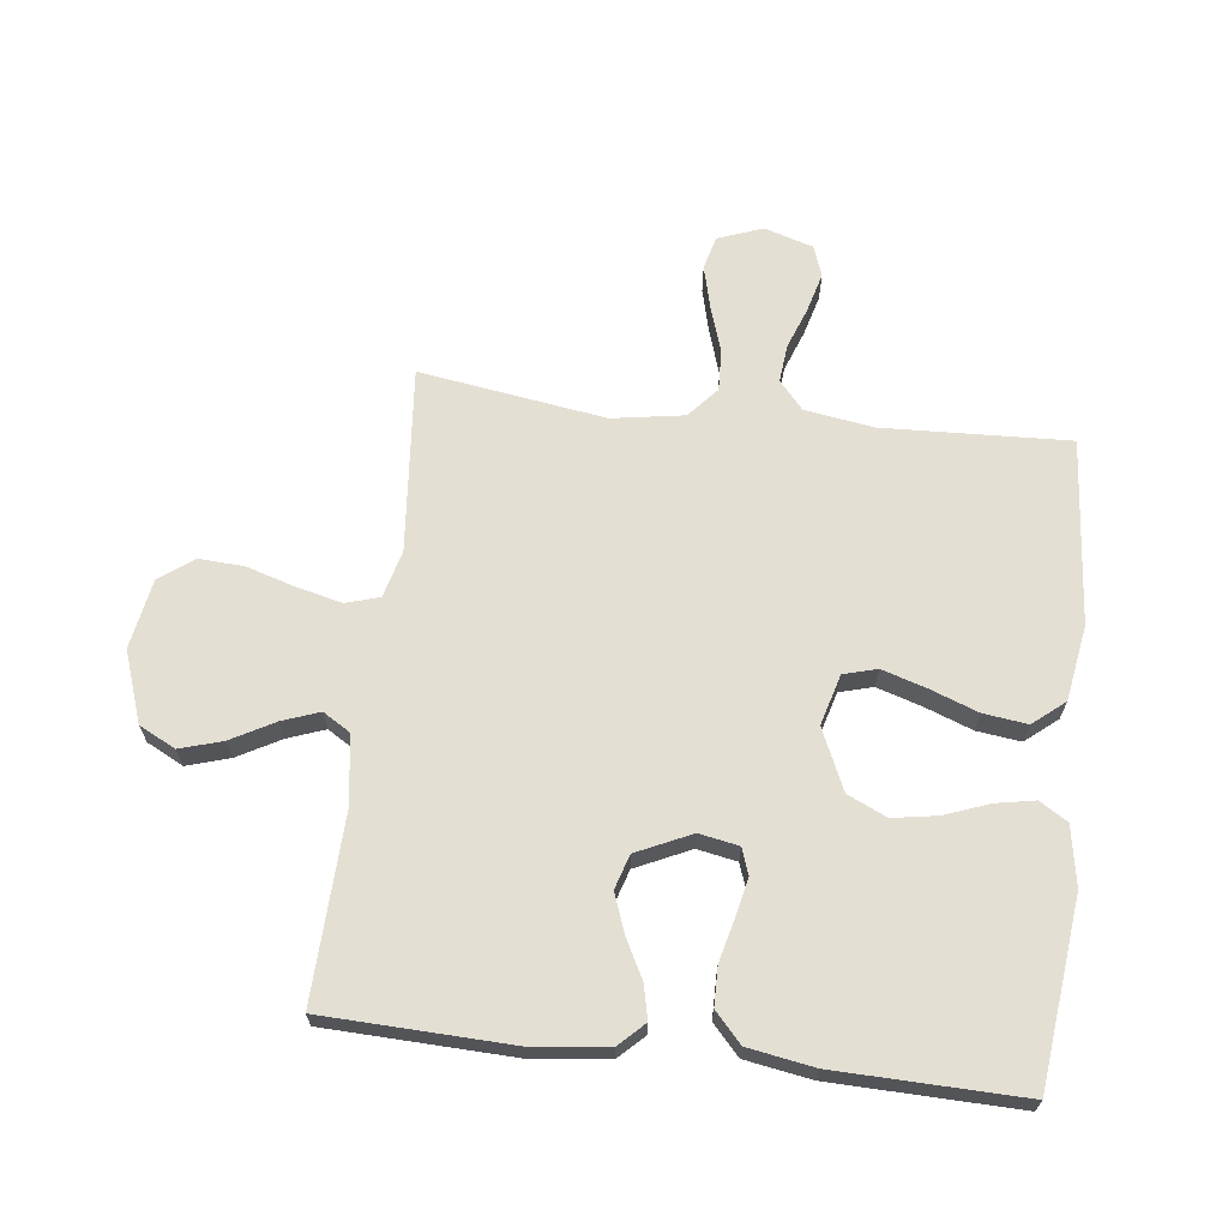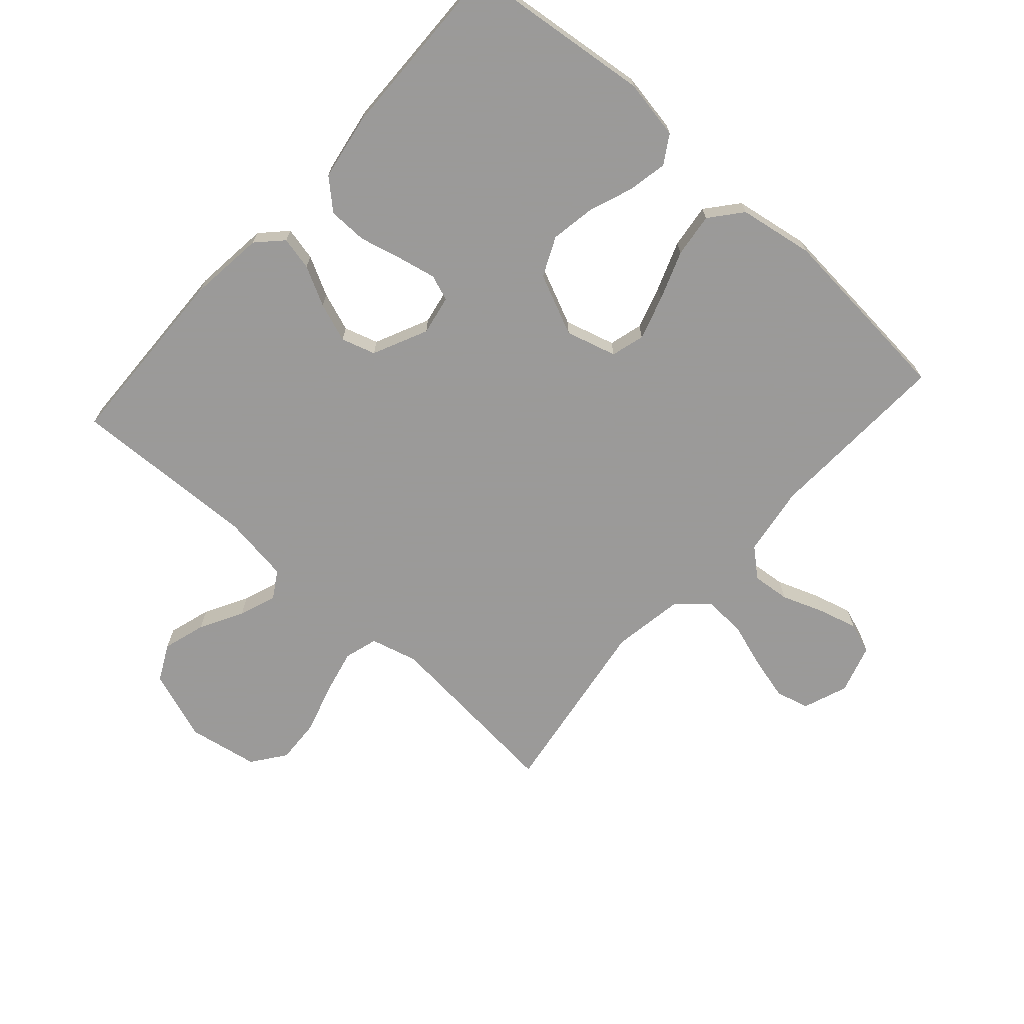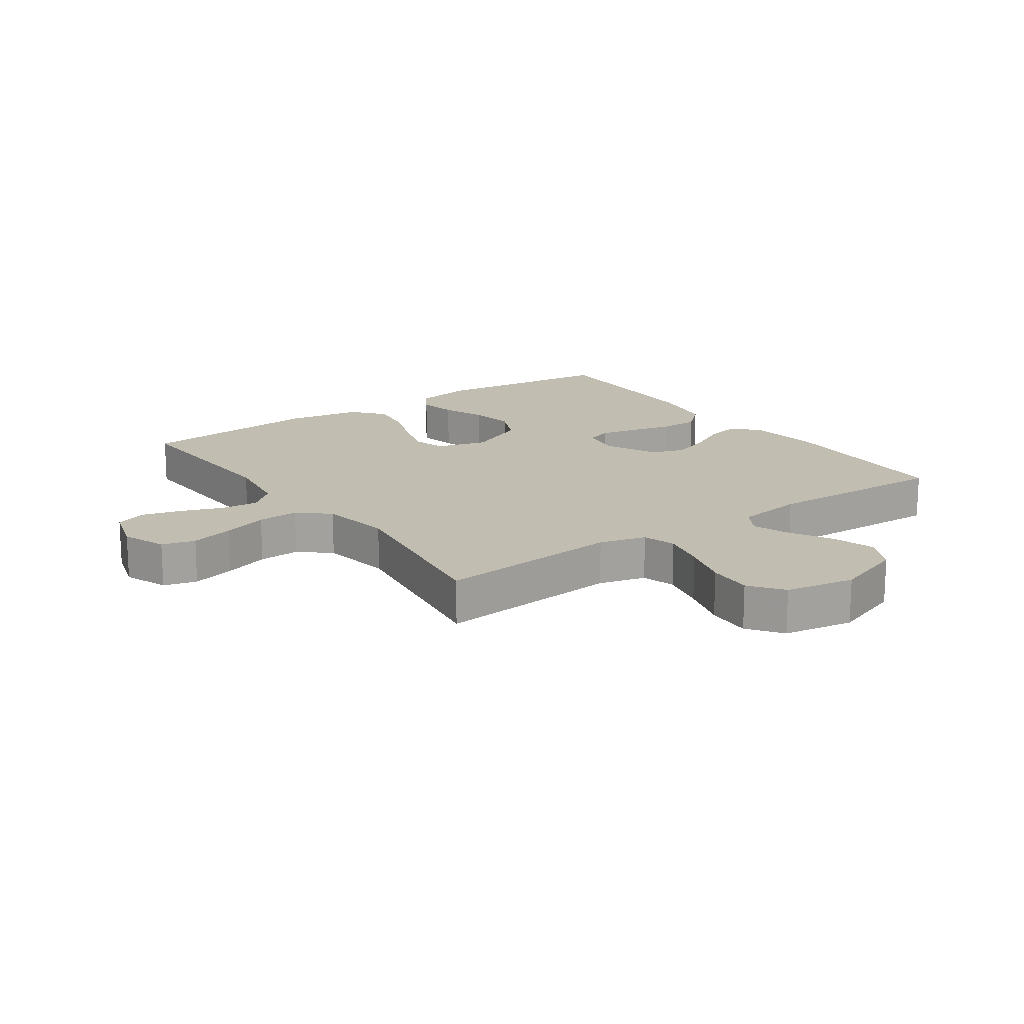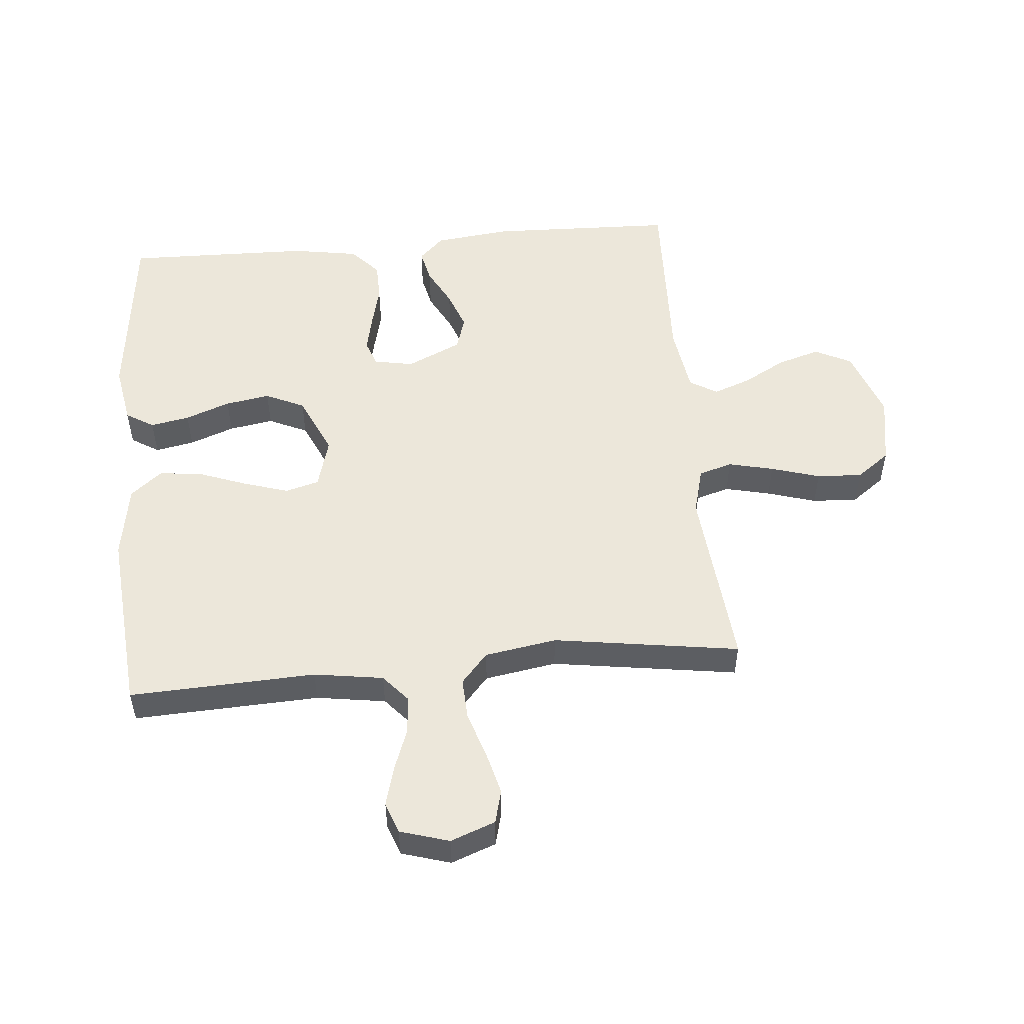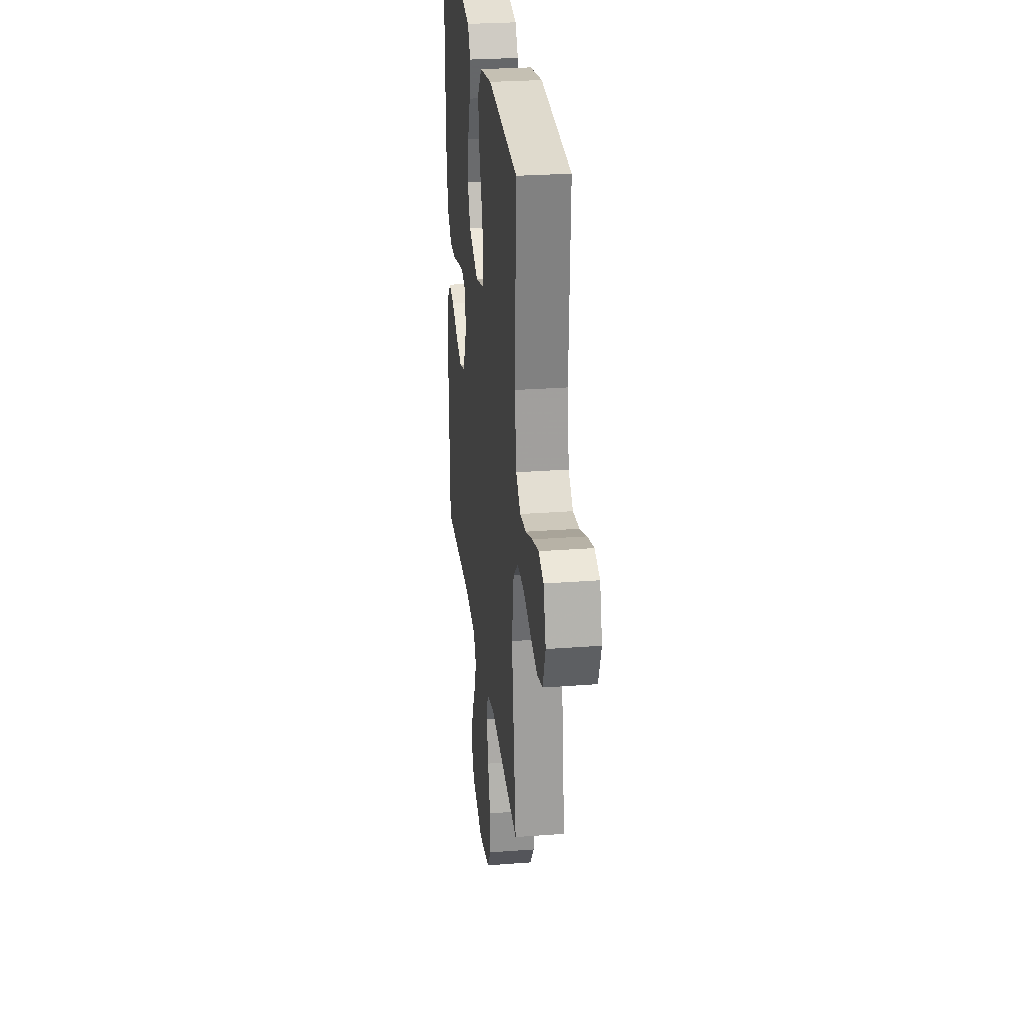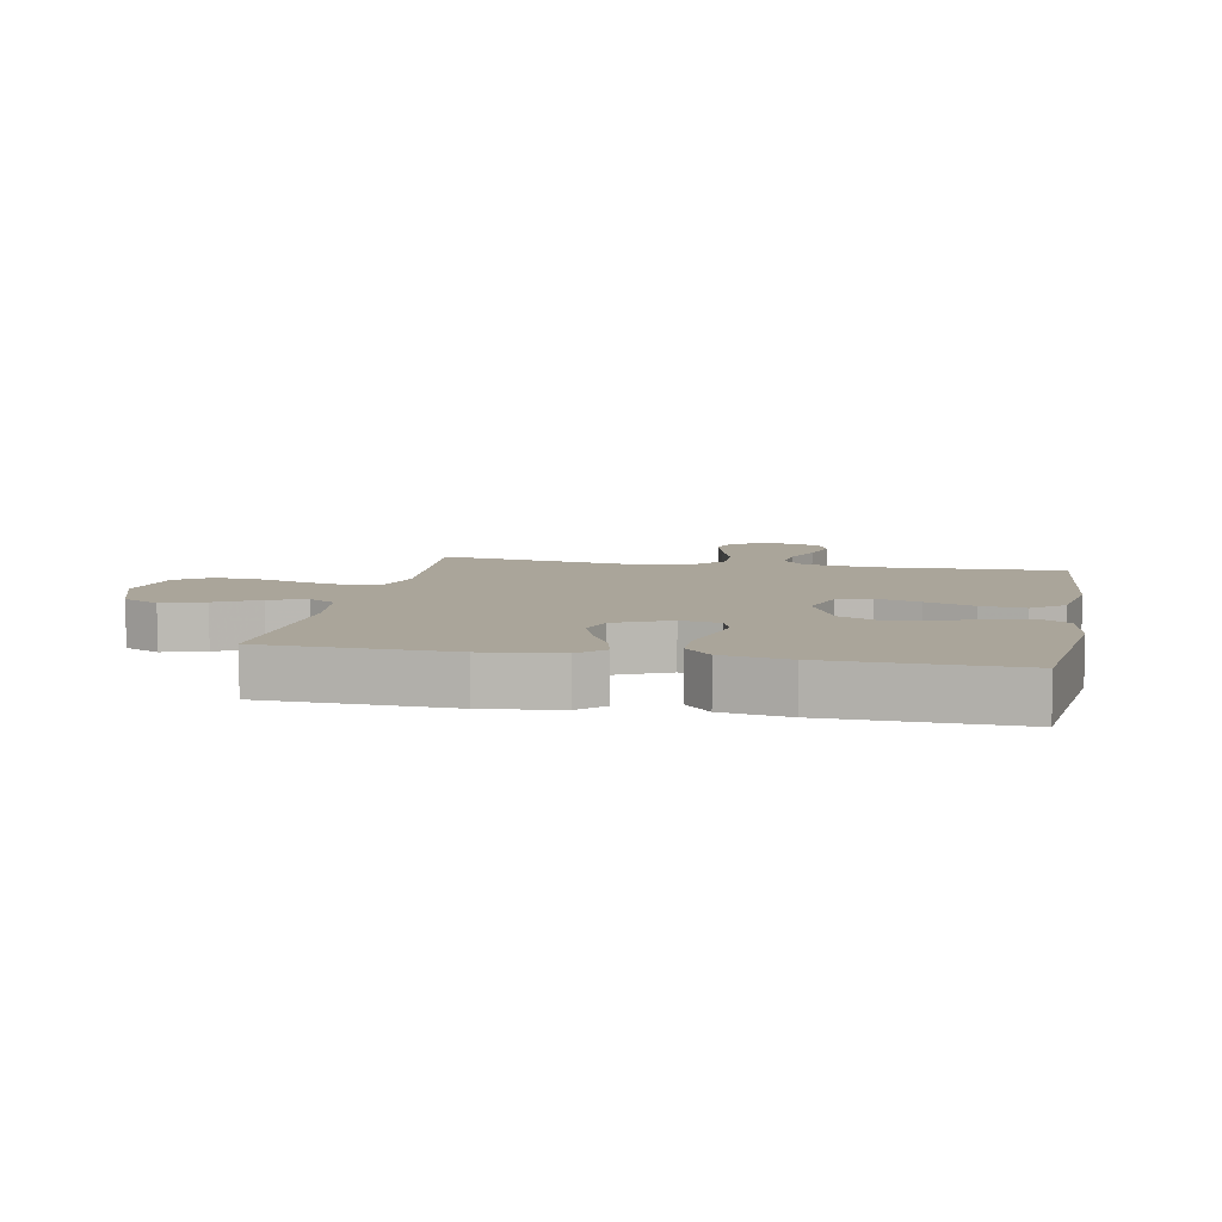
<metadata>
{"format":"obj","ext":"obj","renderer":"f3d","projection":"perspective","resolution":1024,"background":"white","views":[{"elev":66.4,"azim":-83.2,"up":"+Y"},{"elev":-69.5,"azim":-41.8,"up":"+Y"},{"elev":16.8,"azim":144.8,"up":"+Y"},{"elev":52.0,"azim":84.8,"up":"+Y"},{"elev":27.6,"azim":83.4,"up":"+Z"},{"elev":7.6,"azim":-78.8,"up":"+Y"}]}
</metadata>
<code>
v 0.5 0.07 0.5
v 0.487 0.07 0.2
v 0.504 0.07 0.088
v 0.549 0.07 0.049
v 0.61 0.07 0.055
v 0.678 0.07 0.08
v 0.741 0.07 0.097
v 0.791 0.07 0.079
v 0.815 0.07 0
v 0.788 0.07 -0.072
v 0.734 0.07 -0.086
v 0.664 0.07 -0.068
v 0.59 0.07 -0.044
v 0.523 0.07 -0.041
v 0.474 0.07 -0.084
v 0.455 0.07 -0.2
v 0.5 0.07 -0.5
v 0.2 0.07 -0.473
v 0.124 0.07 -0.493
v 0.108 0.07 -0.547
v 0.125 0.07 -0.62
v 0.149 0.07 -0.699
v 0.153 0.07 -0.772
v 0.113 0.07 -0.826
v 0 0.07 -0.846
v -0.114 0.07 -0.806
v -0.144 0.07 -0.747
v -0.123 0.07 -0.678
v -0.085 0.07 -0.609
v -0.063 0.07 -0.549
v -0.09 0.07 -0.505
v -0.2 0.07 -0.489
v -0.5 0.07 -0.5
v -0.51 0.07 -0.2
v -0.496 0.07 -0.077
v -0.457 0.07 -0.037
v -0.403 0.07 -0.049
v -0.34 0.07 -0.082
v -0.277 0.07 -0.105
v -0.222 0.07 -0.088
v -0.181 0.07 0
v -0.193 0.07 0.064
v -0.235 0.07 0.079
v -0.296 0.07 0.066
v -0.365 0.07 0.049
v -0.428 0.07 0.05
v -0.475 0.07 0.093
v -0.493 0.07 0.2
v -0.5 0.07 0.5
v -0.2 0.07 0.534
v -0.104 0.07 0.517
v -0.076 0.07 0.472
v -0.088 0.07 0.409
v -0.115 0.07 0.337
v -0.127 0.07 0.265
v -0.098 0.07 0.202
v 0 0.07 0.158
v 0.082 0.07 0.181
v 0.097 0.07 0.235
v 0.075 0.07 0.306
v 0.046 0.07 0.384
v 0.037 0.07 0.455
v 0.079 0.07 0.506
v 0.2 0.07 0.526
v 0.5 0 0.5
v 0.487 0 0.2
v 0.504 0 0.088
v 0.549 0 0.049
v 0.61 0 0.055
v 0.678 0 0.08
v 0.741 0 0.097
v 0.791 0 0.079
v 0.815 0 0
v 0.788 0 -0.072
v 0.734 0 -0.086
v 0.664 0 -0.068
v 0.59 0 -0.044
v 0.523 0 -0.041
v 0.474 0 -0.084
v 0.455 0 -0.2
v 0.5 0 -0.5
v 0.2 0 -0.473
v 0.124 0 -0.493
v 0.108 0 -0.547
v 0.125 0 -0.62
v 0.149 0 -0.699
v 0.153 0 -0.772
v 0.113 0 -0.826
v 0 0 -0.846
v -0.114 0 -0.806
v -0.144 0 -0.747
v -0.123 0 -0.678
v -0.085 0 -0.609
v -0.063 0 -0.549
v -0.09 0 -0.505
v -0.2 0 -0.489
v -0.5 0 -0.5
v -0.51 0 -0.2
v -0.496 0 -0.077
v -0.457 0 -0.037
v -0.403 0 -0.049
v -0.34 0 -0.082
v -0.277 0 -0.105
v -0.222 0 -0.088
v -0.181 0 0
v -0.193 0 0.064
v -0.235 0 0.079
v -0.296 0 0.066
v -0.365 0 0.049
v -0.428 0 0.05
v -0.475 0 0.093
v -0.493 0 0.2
v -0.5 0 0.5
v -0.2 0 0.534
v -0.104 0 0.517
v -0.076 0 0.472
v -0.088 0 0.409
v -0.115 0 0.337
v -0.127 0 0.265
v -0.098 0 0.202
v 0 0 0.158
v 0.082 0 0.181
v 0.097 0 0.235
v 0.075 0 0.306
v 0.046 0 0.384
v 0.037 0 0.455
v 0.079 0 0.506
v 0.2 0 0.526
f 63 64 1 2
f 60 61 62 63
f 59 60 63 2
f 58 59 2 3
f 57 58 3 4
f 51 52 53 54
f 51 54 55
f 50 51 55
f 49 50 55
f 48 49 55 56
f 44 45 46 47
f 43 44 47 48
f 42 43 48 56
f 35 36 37 38
f 35 38 39
f 32 33 34 35
f 31 32 35 39
f 30 31 39 40
f 26 27 28 29
f 26 29 30
f 25 26 30
f 24 25 30
f 21 22 23 24
f 20 21 24 30
f 19 20 30 40
f 16 17 18
f 15 16 18 19
f 10 11 12 13
f 8 9 10 13
f 8 13 14
f 5 6 7 8
f 5 8 14
f 4 5 14 15
f 41 42 56 57
f 19 40 41 57
f 4 15 19 57
f 66 65 128 127
f 127 126 125 124
f 66 127 124 123
f 67 66 123 122
f 68 67 122 121
f 118 117 116 115
f 119 118 115
f 119 115 114
f 119 114 113
f 120 119 113 112
f 111 110 109 108
f 112 111 108 107
f 120 112 107 106
f 102 101 100 99
f 103 102 99
f 99 98 97 96
f 103 99 96 95
f 104 103 95 94
f 93 92 91 90
f 94 93 90
f 94 90 89
f 94 89 88
f 88 87 86 85
f 94 88 85 84
f 104 94 84 83
f 82 81 80
f 83 82 80 79
f 77 76 75 74
f 77 74 73 72
f 78 77 72
f 72 71 70 69
f 78 72 69
f 79 78 69 68
f 121 120 106 105
f 121 105 104 83
f 121 83 79 68
f 1 65 66 2
f 2 66 67 3
f 3 67 68 4
f 4 68 69 5
f 5 69 70 6
f 6 70 71 7
f 7 71 72 8
f 8 72 73 9
f 9 73 74 10
f 10 74 75 11
f 11 75 76 12
f 12 76 77 13
f 13 77 78 14
f 14 78 79 15
f 15 79 80 16
f 16 80 81 17
f 17 81 82 18
f 18 82 83 19
f 19 83 84 20
f 20 84 85 21
f 21 85 86 22
f 22 86 87 23
f 23 87 88 24
f 24 88 89 25
f 25 89 90 26
f 26 90 91 27
f 27 91 92 28
f 28 92 93 29
f 29 93 94 30
f 30 94 95 31
f 31 95 96 32
f 32 96 97 33
f 33 97 98 34
f 34 98 99 35
f 35 99 100 36
f 36 100 101 37
f 37 101 102 38
f 38 102 103 39
f 39 103 104 40
f 40 104 105 41
f 41 105 106 42
f 42 106 107 43
f 43 107 108 44
f 44 108 109 45
f 45 109 110 46
f 46 110 111 47
f 47 111 112 48
f 48 112 113 49
f 49 113 114 50
f 50 114 115 51
f 51 115 116 52
f 52 116 117 53
f 53 117 118 54
f 54 118 119 55
f 55 119 120 56
f 56 120 121 57
f 57 121 122 58
f 58 122 123 59
f 59 123 124 60
f 60 124 125 61
f 61 125 126 62
f 62 126 127 63
f 63 127 128 64
f 64 128 65 1

</code>
